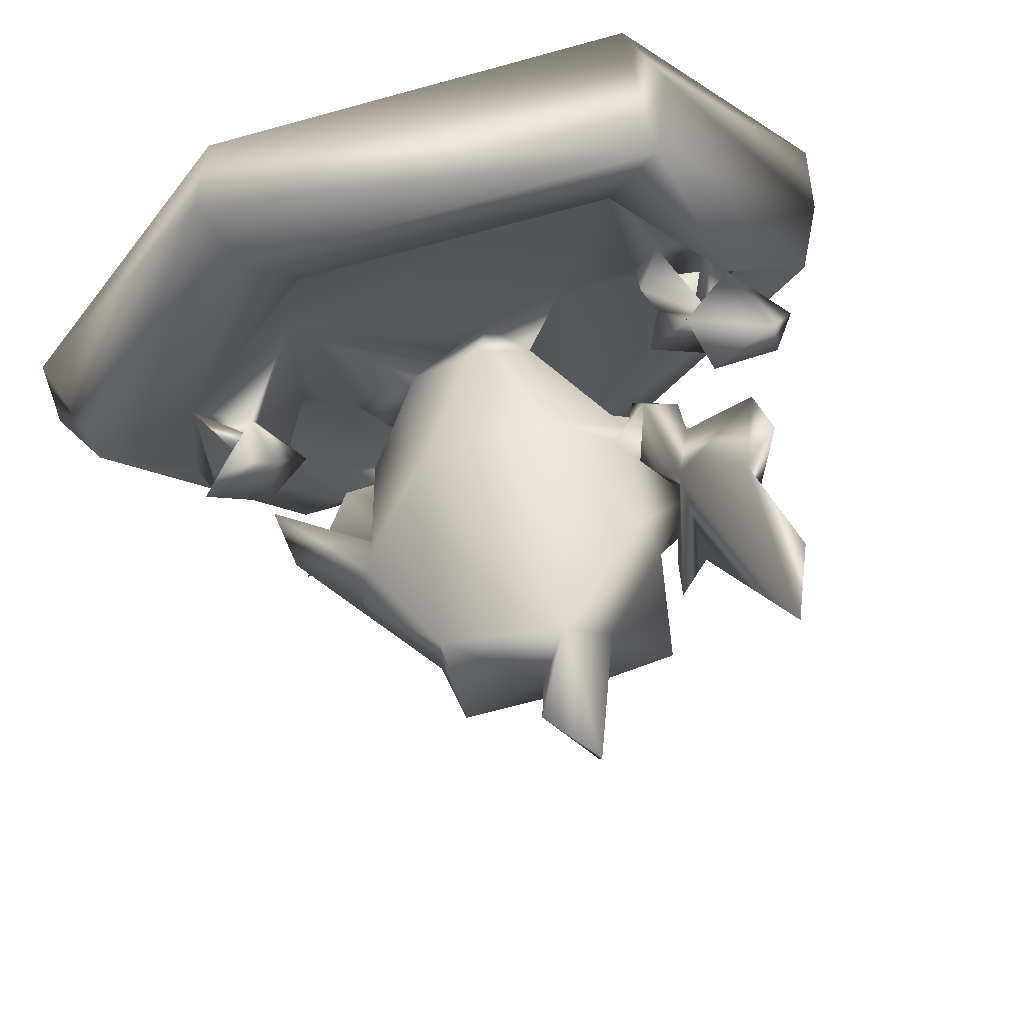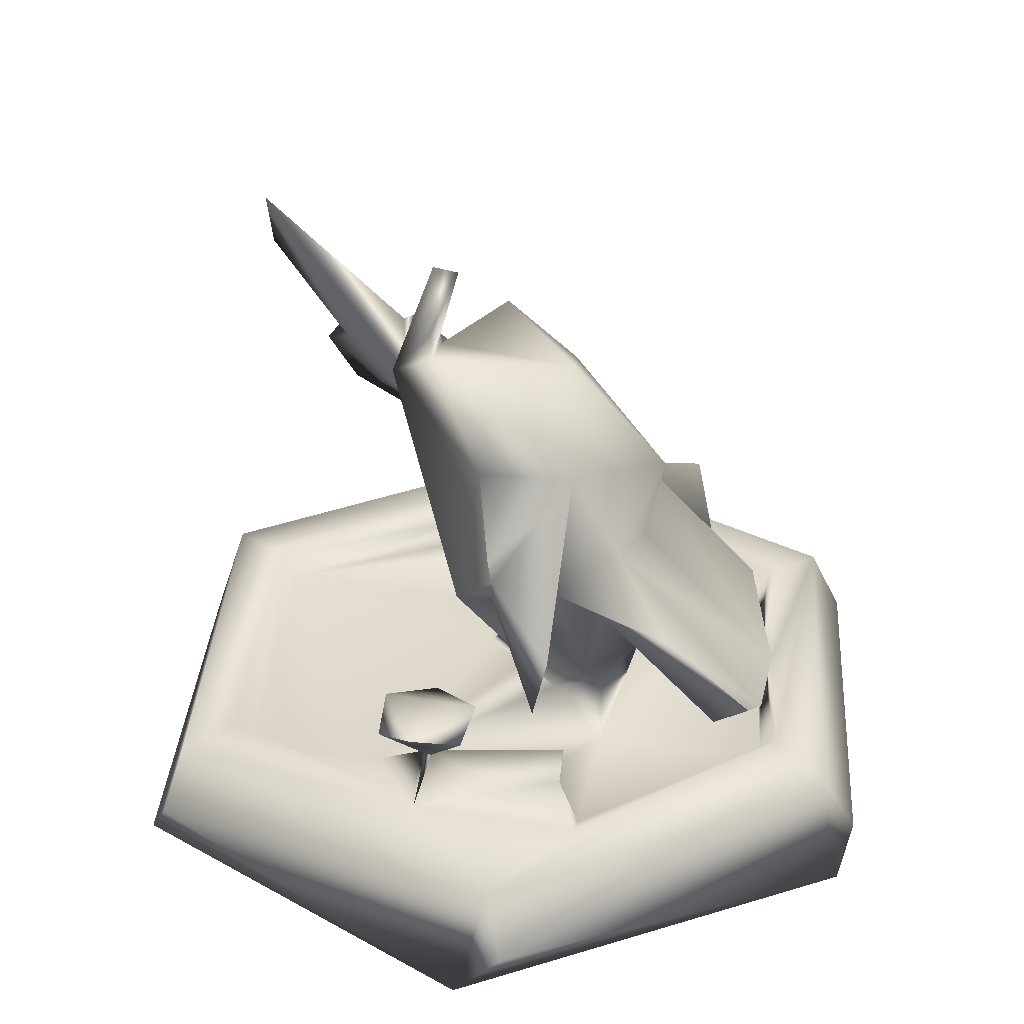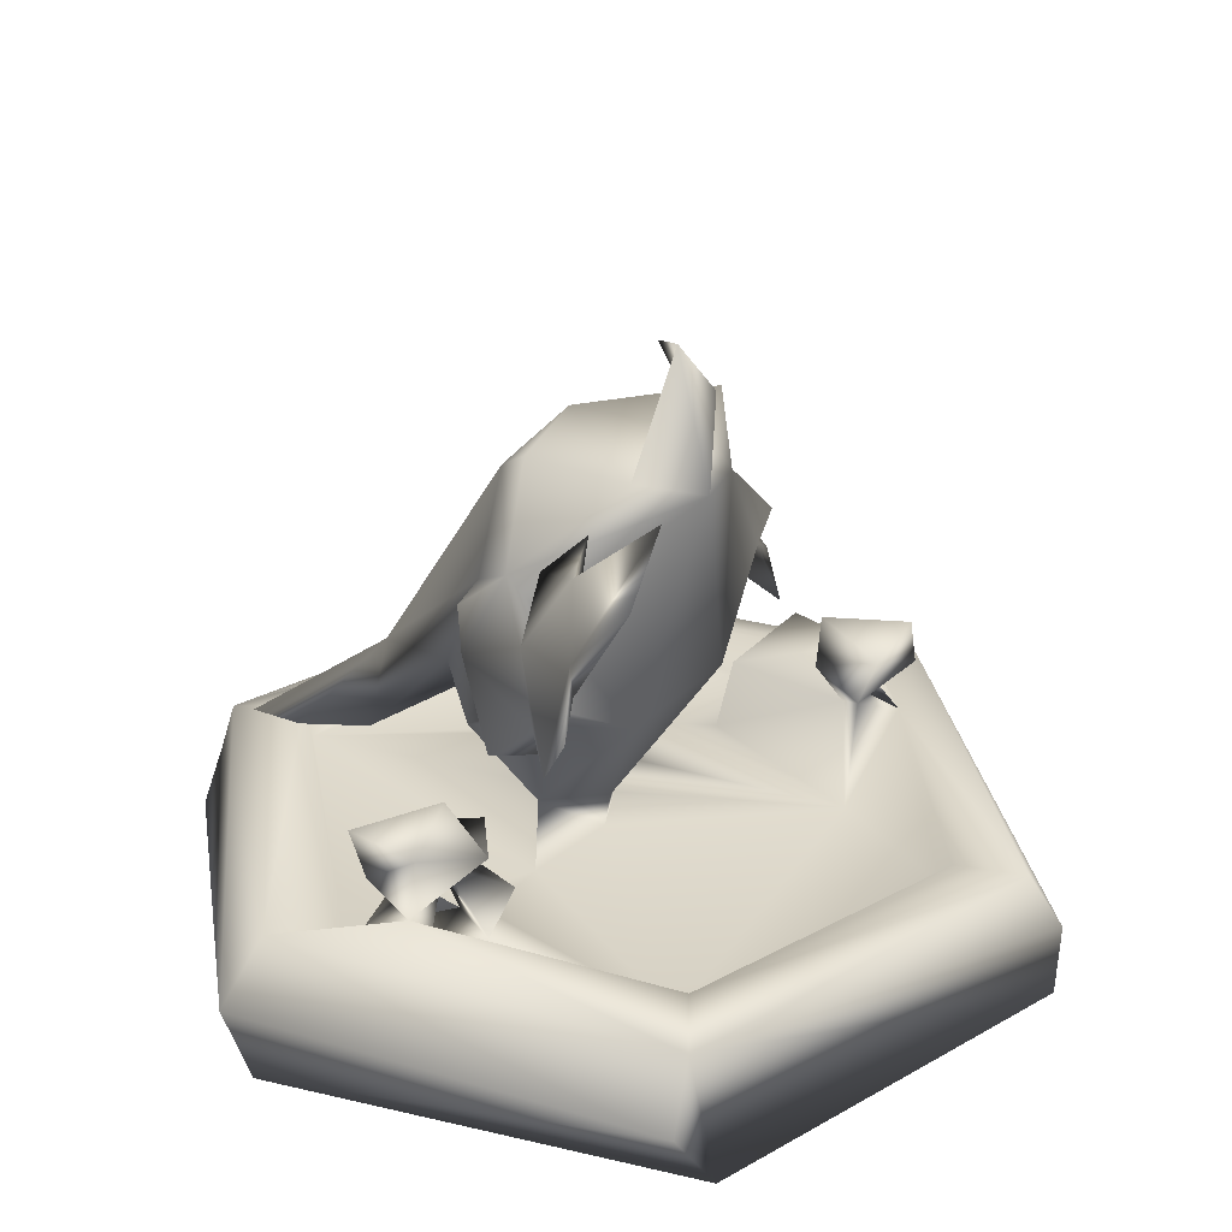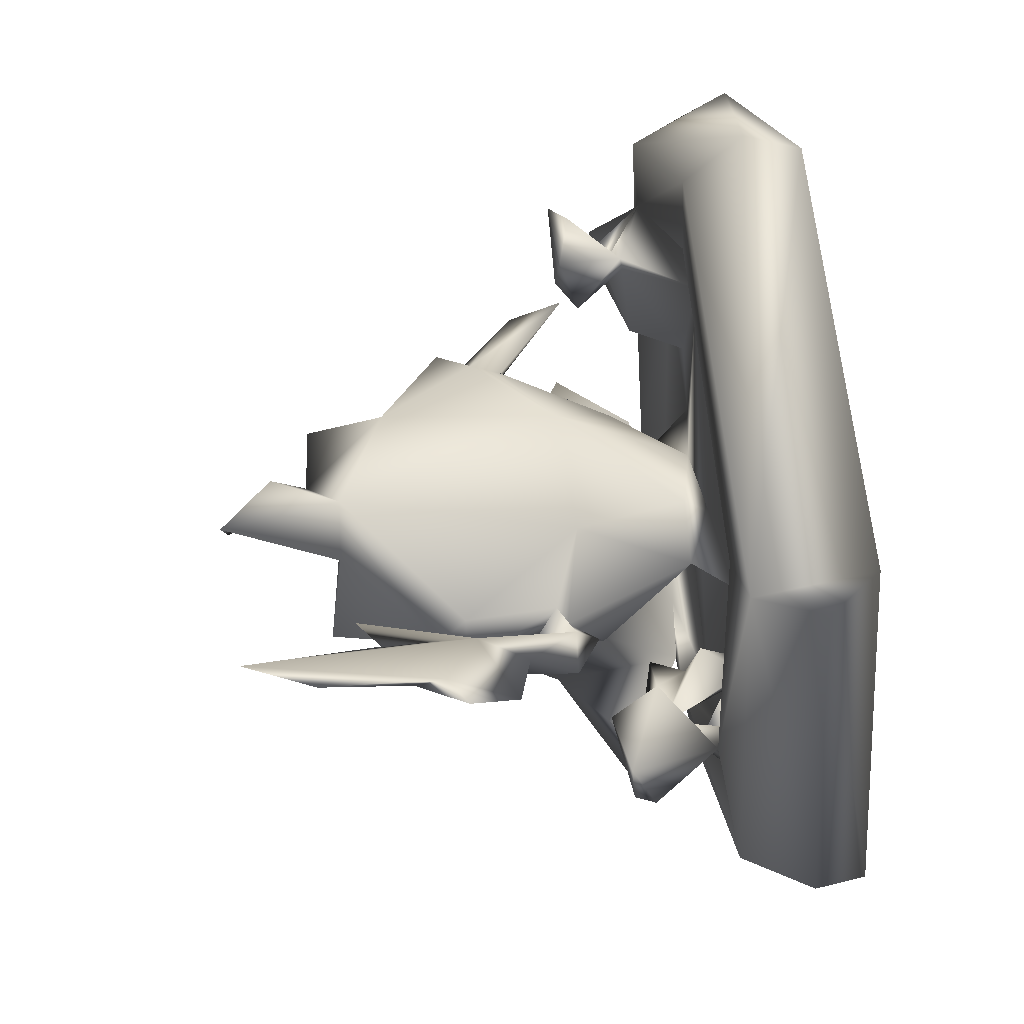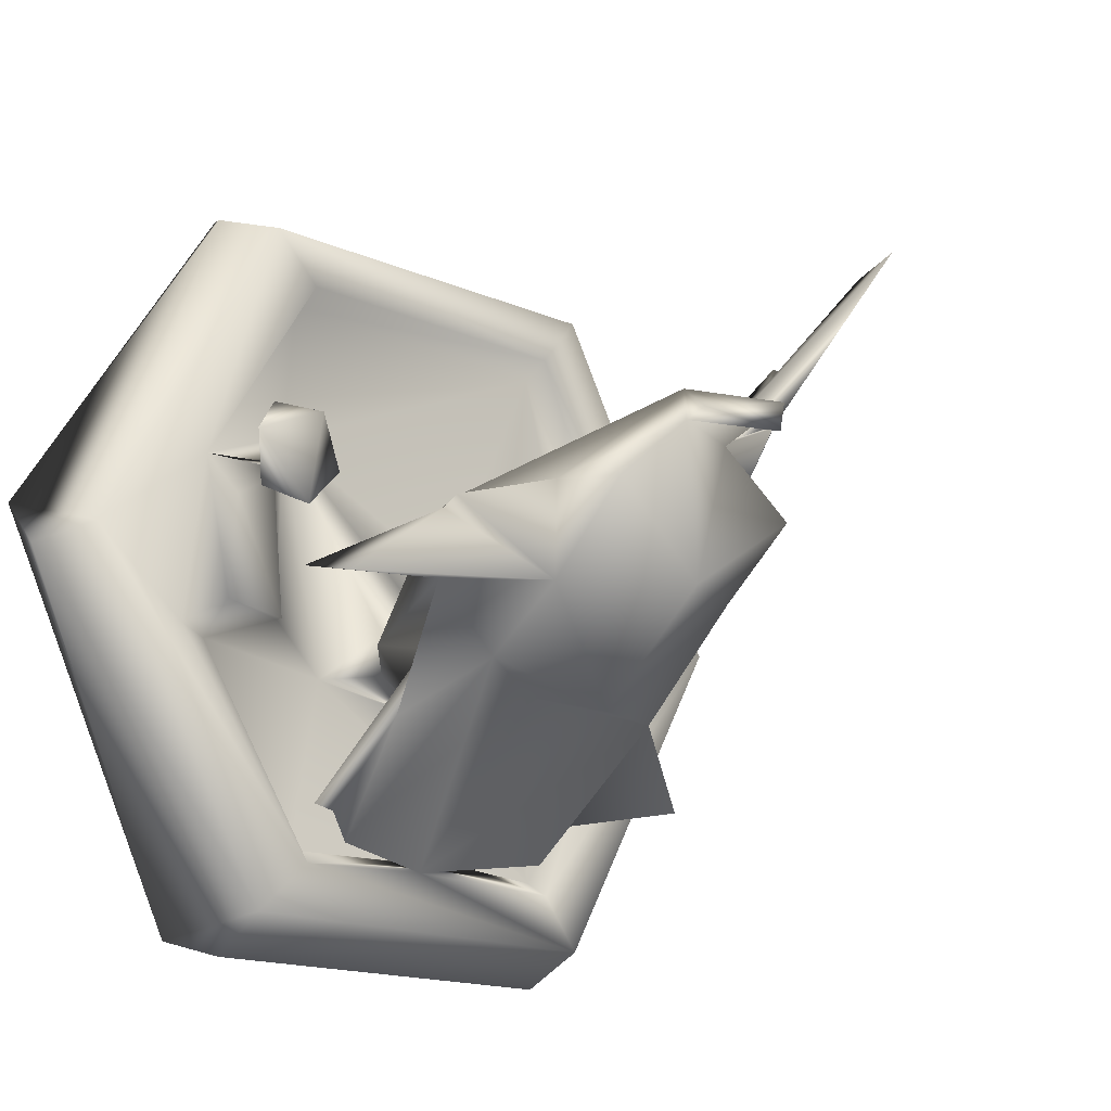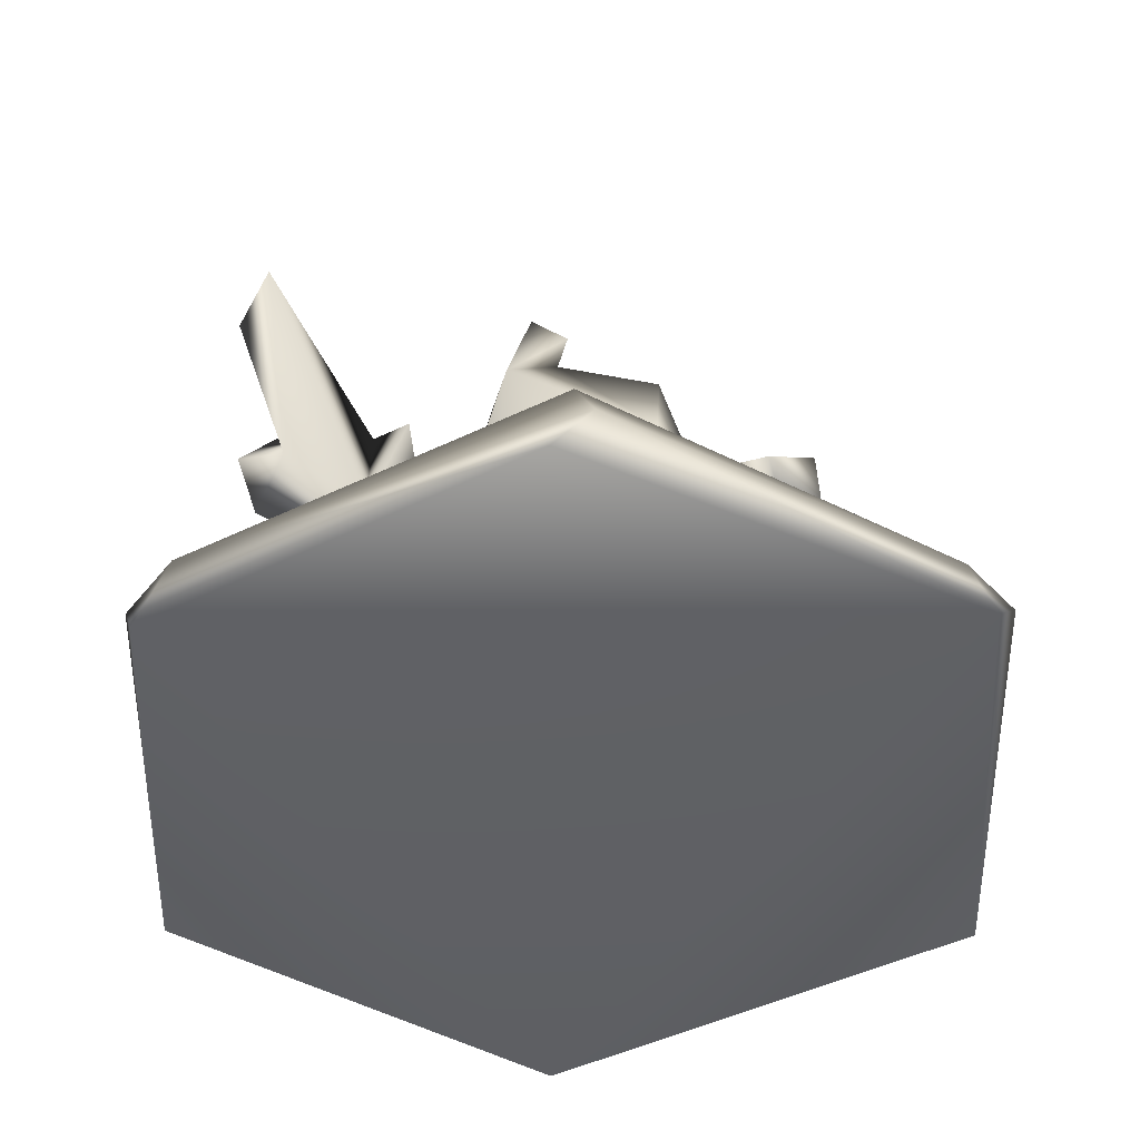
<metadata>
{"format":"obj","ext":"obj","renderer":"f3d","projection":"perspective","resolution":1024,"background":"white","views":[{"elev":70.0,"azim":162.7,"up":"+Z"},{"elev":34.1,"azim":94.2,"up":"+Y"},{"elev":30.1,"azim":-39.1,"up":"+Y"},{"elev":74.5,"azim":-98.0,"up":"+Z"},{"elev":-15.9,"azim":136.5,"up":"+Z"},{"elev":-45.3,"azim":30.1,"up":"+Y"}]}
</metadata>
<code>
g default
v 17.09 13.93 -32.87
v 28.72 9.923 -9.704
v 33.97 13.36 -9.548
v 32.21 14.23 9.063
v 32.11 18.84 -7.673
v 32.07 19.85 3.349
v 44.25 12.47 -0.4312
v 22.23 12.48 -38.31
v 26.61 24.75 2.257
v 33.37 24.74 9.076
v 31.5 22.99 3.647
v 22.92 15.84 -7.689
v 19.09 9.892 -6.007
v 26.45 24 -4.181
v 16.73 34.01 -5.714
v 25.63 30.43 -5.763
v 13.11 9.95 -11.79
v 16.62 32.7 1.127
v 25.39 17.05 7.267
v 16.68 16.05 -25.27
v 24.52 24.3 -28.82
v 14.13 28.93 -11.83
v 17.21 10.79 -31.1
v 12.74 47.21 -7.787
v 18.05 36.11 1.107
v 16.67 27.56 -19.15
v 16.57 17.46 -27.75
v 17.5 9.58 30.75
v -17.51 10.1 30.39
v -17.38 13.56 32.15
v 19.63 39.96 1.405
v 19.04 9.898 14.8
v 14.88 17.36 -30.84
v 1.737 13.66 -31.31
v 10.44 35.51 -13.23
v 9.026 27.28 6.058
v 13.07 19.87 -9.678
v -17.44 10.81 -31.08
v 9.203 23.49 -17.59
v 8.725 15.46 -11.59
v -6.382 13.57 -30.99
v -5.636 27.02 9.577
v -0.1343 53.08 14.13
v -0.06589 20.3 -17.48
v 5.486 11.53 -5.629
v 2.579 15.09 -32.49
v -3.875 11.54 -5.57
v -0.179 41.47 -18.33
v 3.478 33.88 -16.18
v 3.732 11.42 -13.77
v 2.062 13.36 -9.793
v -2.117 13.67 1.625
v 1.912 10.75 -9.96
v -3.928 11.24 2.922
v -22.77 13.07 -38.73
v 22.26 5.758 -42.41
v -22.51 5.758 -42.41
v 22.48 0.4266 42.59
v 25.74 5.711 40.2
v -22.76 12.91 38.46
v 47.75 0.8481 3.227
v -26.25 0.8508 -40.66
v -22.73 0.4338 42.58
v 12.64 47.36 2.881
v 17.22 12.94 32.36
v 22.37 12.5 38.13
v 26 0.8556 -40.66
v 26.05 17.25 8.939
v 21.21 22.94 7.257
v 24.86 24.62 12.8
v 30.15 22.98 13.09
v 29 19.31 7.276
v -0.06831 66.33 6.2
v 3.406 56.79 8.958
v -0.08233 66.92 9.094
v -14.92 44.2 1.452
v -13.35 40.85 4.75
v -5.481 53.9 8.841
v -0.1523 54.55 -7.253
v -12.33 56.17 1.386
v -15.44 47.47 7.635
v -13.82 53 12.92
v -17.74 40.03 14.65
v -17.25 50.46 14.81
v -21.09 64.51 31.91
v -23.44 43.92 22.7
v -23.64 47.35 22.56
v -19.1 41.3 9.212
v -24.37 56.96 31.81
v -8.739 50.76 -7.121
v -13.36 30.44 5
v -13.42 9.98 3.416
v -15.47 29.44 5.139
v -15.53 32.51 -0.2983
v -19.23 36.21 -0.1663
v -17.46 28.88 9.629
v -15.35 30.43 3.724
v -15.97 25.01 -4.122
v -17.34 26.04 3.592
v -19.37 41.68 -0.4156
v -20.52 34.47 12.71
v -26.63 36.4 22.37
v -21.66 29.15 7.118
v -21.45 15.62 10.74
v -22.32 11.22 7.366
v -23.12 17.34 7.331
v -24.86 11.07 10.81
v -30.86 11.23 9.063
v -25.85 13.36 7.403
v -21.13 20.95 5.465
v -25.1 21.09 11.46
v -28.78 20.66 9.195
v -27.03 41.86 25.99
v -28.16 22.91 3.797
v -27.13 26.28 7.294
v -34.25 25.28 12.54
v -32.37 15.21 8.119
v -34.59 9.874 -0.2823
v -35.79 24.79 3.656
v -32.17 15.97 5.576
v -28.79 15.39 1.705
v -34.49 13.07 3.679
v -37.5 22.96 9.084
v -43.61 13.84 -0.398
v -25.97 5.704 40.22
v -48.06 5.764 -2.105
v -17.57 30.41 -15.57
v -15.22 15.04 -23.32
v -12.4 27.34 -12.34
v -8.648 13.63 -2.223
v -17.32 13.96 -32.87
v 12.29 56.2 1.395
v -12.85 39.81 -5.928
v -13.2 17.3 -30.2
v -16.85 17.48 -25.43
v -26.19 21.55 -19.6
v -29.42 22.89 -22.99
v -48 0.8389 3.226
v 4.798 60.67 9.147
v 47.78 5.81 -2.082
g pMesh1
f 1 2 3
f 4 5 6
f 5 4 3
f 2 5 3
f 7 8 1
f 9 10 11
f 5 12 6
f 5 13 12
f 2 13 5
f 14 15 16
f 17 13 2
f 14 18 15
f 6 19 4
f 12 19 6
f 20 21 22
f 2 23 17
f 16 24 25
f 16 25 14
f 24 16 15
f 21 26 22
f 27 21 20
f 28 29 30
f 31 25 24
f 19 13 32
f 19 12 13
f 14 25 18
f 21 27 26
f 1 23 2
f 27 33 26
f 27 20 33
f 1 34 23
f 26 35 15
f 25 36 18
f 22 26 15
f 37 22 15
f 35 26 33
f 18 37 15
f 23 38 17
f 22 37 39
f 39 37 40
f 23 34 41
f 42 36 43
f 20 22 39
f 39 40 44
f 45 40 37
f 34 1 46
f 32 13 17
f 33 46 35
f 45 37 36
f 33 20 46
f 40 45 17
f 45 32 17
f 35 24 15
f 39 44 20
f 17 44 40
f 45 47 32
f 48 24 35
f 49 35 46
f 50 51 44
f 50 44 17
f 46 20 34
f 50 17 38
f 35 49 48
f 45 36 52
f 53 51 50
f 20 44 34
f 45 51 53
f 53 47 45
f 41 34 44
f 53 50 47
f 36 42 52
f 44 51 47
f 47 54 32
f 38 23 41
f 55 8 56
f 55 46 1
f 8 55 1
f 56 57 55
f 58 59 60
f 61 7 59
f 59 58 61
f 62 61 63
f 43 36 64
f 28 30 65
f 37 18 36
f 61 58 63
f 64 36 25
f 30 60 66
f 31 64 25
f 32 29 28
f 65 30 66
f 62 67 61
f 66 60 59
f 68 19 32
f 69 70 9
f 68 70 69
f 9 70 10
f 4 65 66
f 69 4 19
f 69 19 68
f 70 68 71
f 10 70 71
f 4 28 65
f 72 4 69
f 68 72 71
f 11 72 9
f 72 69 9
f 4 32 28
f 4 68 32
f 68 4 72
f 56 8 67
f 67 62 56
f 56 62 57
f 71 72 11
f 73 74 75
f 76 77 43
f 75 78 43
f 75 74 78
f 79 78 74
f 43 78 76
f 78 79 80
f 76 78 80
f 81 82 83
f 84 82 81
f 82 84 83
f 83 84 85
f 86 83 85
f 7 66 59
f 85 84 87
f 84 88 87
f 86 85 89
f 89 85 87
f 87 86 89
f 79 90 80
f 76 80 90
f 42 43 77
f 4 66 7
f 71 11 10
f 29 32 54
f 77 88 91
f 42 77 91
f 92 29 54
f 91 93 42
f 88 77 76
f 88 83 94
f 91 88 94
f 95 96 91
f 95 91 97
f 96 93 91
f 97 98 93
f 79 48 90
f 83 88 81
f 96 94 83
f 96 99 93
f 88 84 81
f 76 95 88
f 76 100 95
f 96 83 101
f 79 24 48
f 102 101 83
f 103 99 96
f 104 105 106
f 104 107 105
f 108 30 29
f 92 105 29
f 86 102 83
f 88 95 101
f 103 101 95
f 96 101 103
f 95 99 103
f 106 109 110
f 106 111 112
f 111 106 110
f 104 112 107
f 106 112 104
f 105 107 29
f 87 88 102
f 88 101 102
f 105 109 106
f 86 87 113
f 113 102 86
f 113 87 102
f 114 115 111
f 114 111 110
f 110 109 114
f 107 112 109
f 107 109 108
f 115 116 111
f 109 112 114
f 30 117 60
f 29 107 108
f 118 109 105
f 115 119 116
f 112 111 117
f 114 112 120
f 112 121 120
f 108 121 112
f 121 108 109
f 122 121 109
f 118 122 109
f 116 117 111
f 120 123 114
f 124 60 117
f 108 117 30
f 108 112 117
f 117 116 123
f 123 120 117
f 120 122 117
f 119 123 116
f 119 114 123
f 124 117 122
f 125 60 126
f 48 49 127
f 45 52 54
f 51 45 54
f 47 51 54
f 46 127 49
f 41 44 128
f 127 90 48
f 44 129 128
f 44 47 129
f 42 130 52
f 46 131 41
f 130 54 52
f 41 131 38
f 129 47 98
f 130 42 93
f 130 92 54
f 50 38 47
f 130 47 92
f 79 74 132
f 133 90 127
f 47 130 98
f 46 41 134
f 90 133 76
f 97 91 94
f 129 133 127
f 98 133 129
f 94 98 97
f 129 127 128
f 98 130 93
f 127 46 134
f 38 92 47
f 79 132 24
f 95 94 96
f 94 95 133
f 133 98 94
f 99 95 97
f 93 99 97
f 127 134 135
f 41 128 135
f 135 134 41
f 133 100 76
f 38 131 118
f 95 100 133
f 135 128 136
f 128 127 136
f 137 135 136
f 92 118 105
f 137 136 127
f 131 124 118
f 115 114 119
f 137 127 135
f 38 118 92
f 121 122 120
f 131 55 124
f 62 63 138
f 124 55 126
f 122 118 124
f 55 131 46
f 60 63 58
f 125 63 60
f 24 132 64
f 24 64 31
f 43 139 75
f 74 43 64
f 139 74 73
f 74 139 43
f 75 139 73
f 132 74 64
f 138 63 125
f 67 140 61
f 8 140 67
f 140 7 61
f 1 3 7
f 3 4 7
f 7 140 8
f 57 126 55
f 62 126 57
f 62 138 126
f 60 124 126
f 126 138 125

</code>
